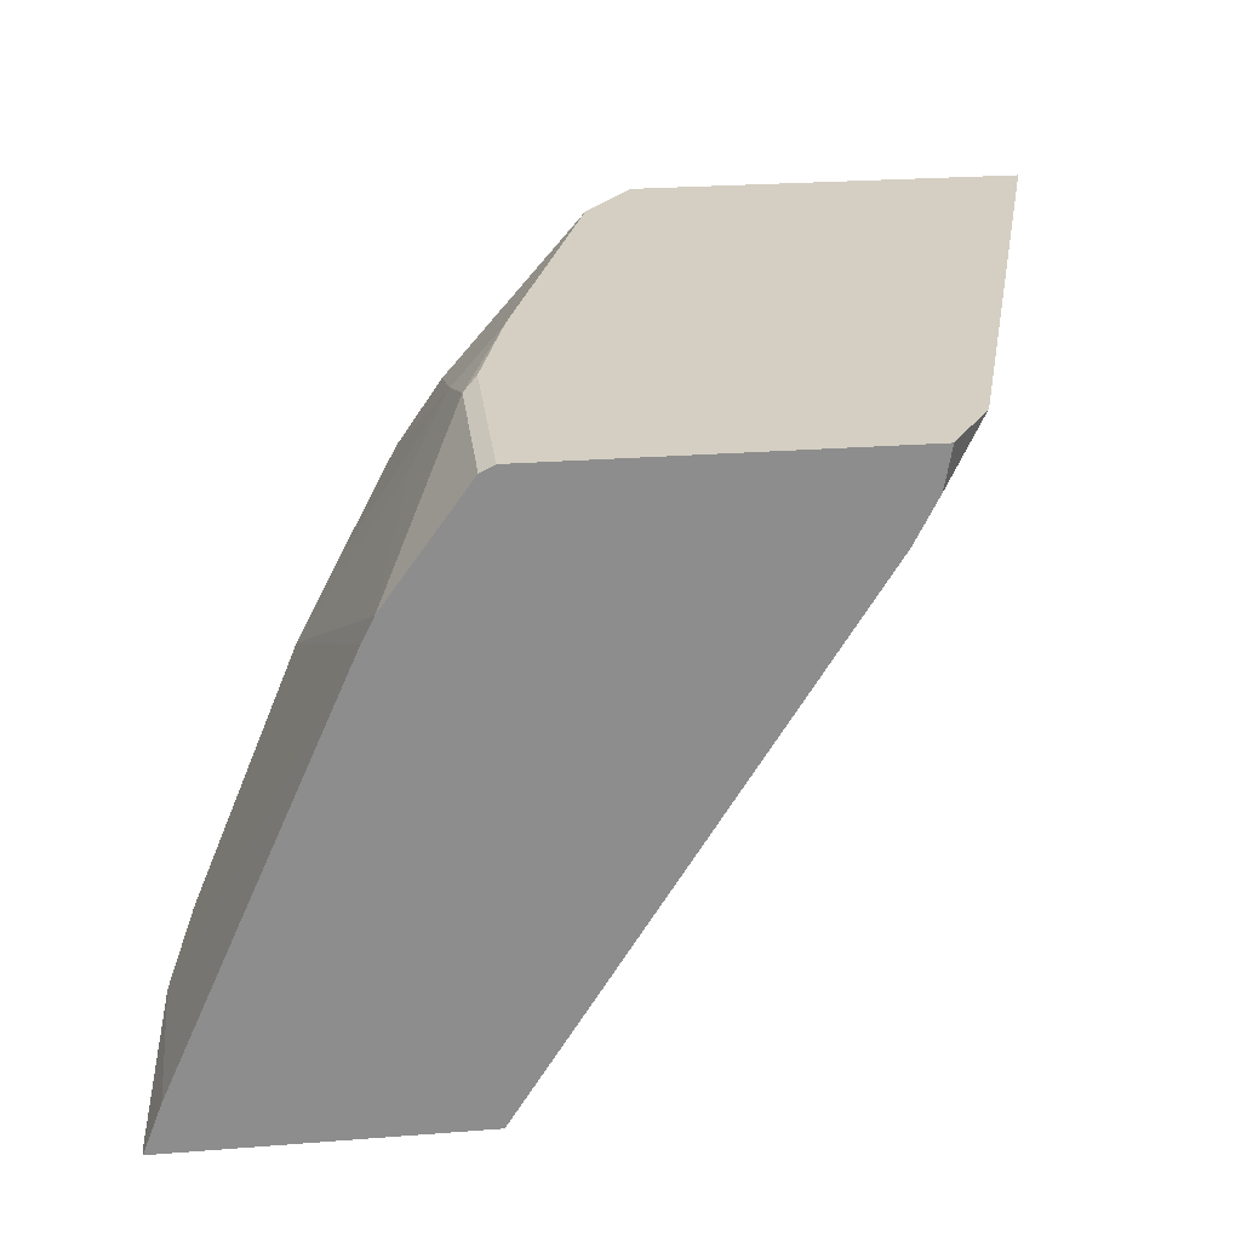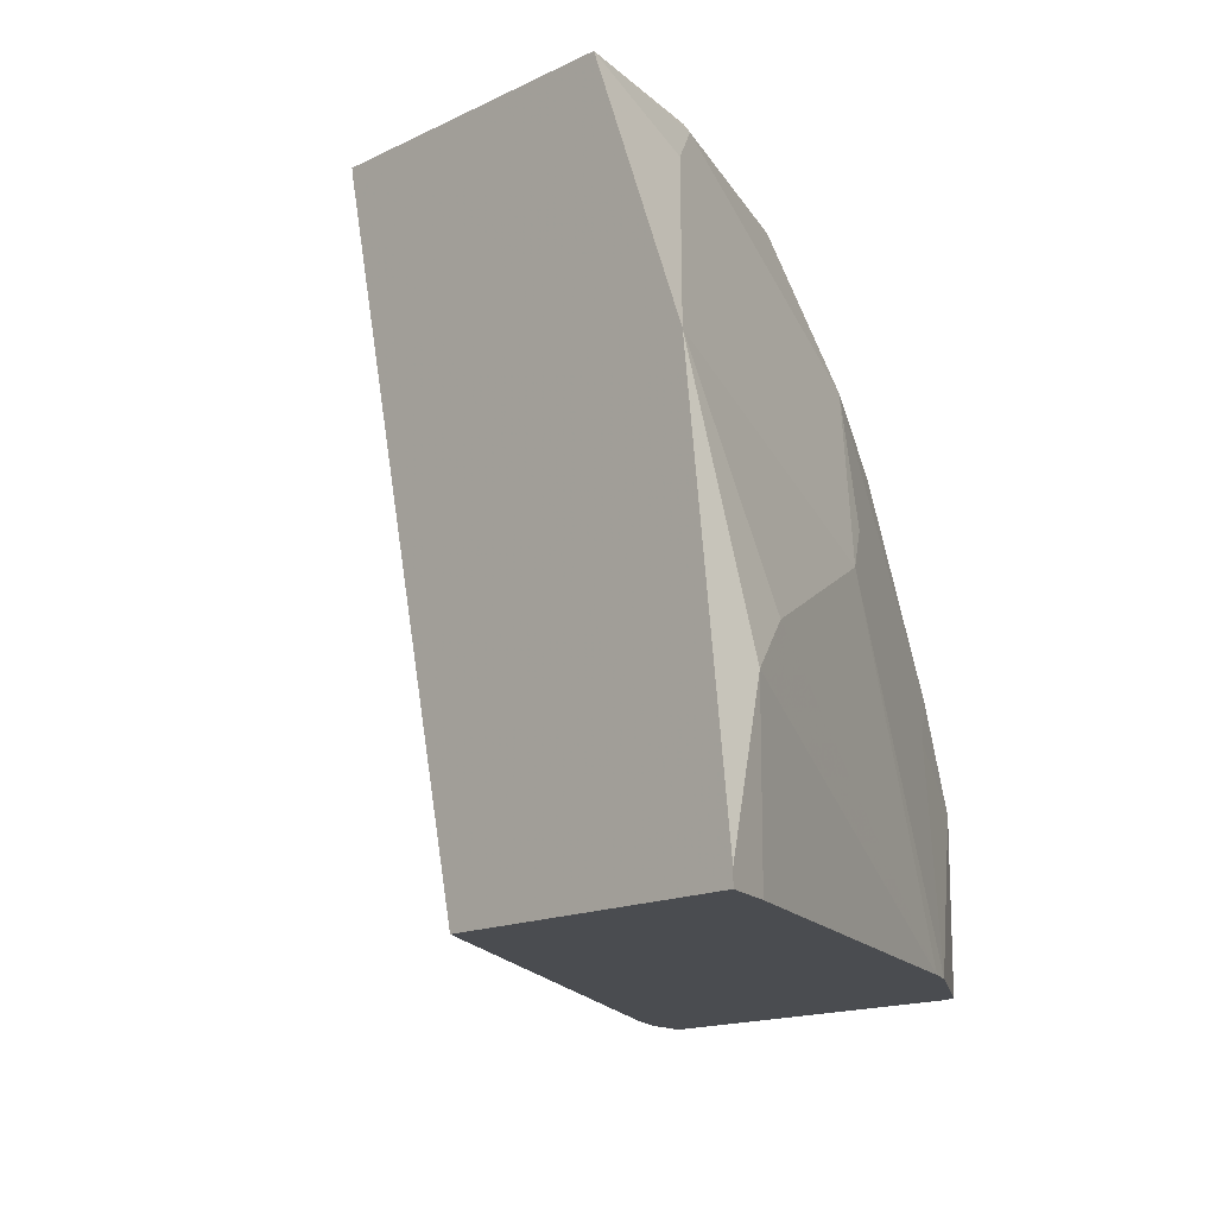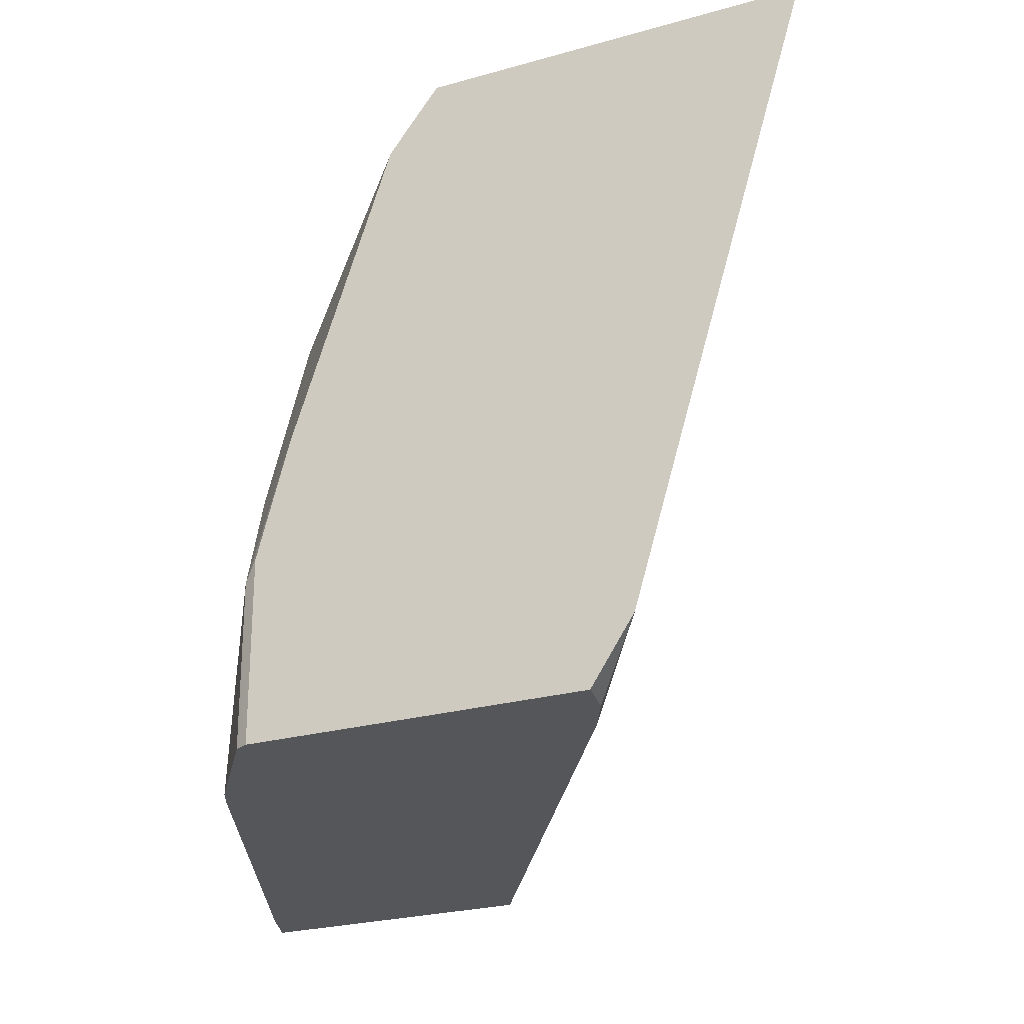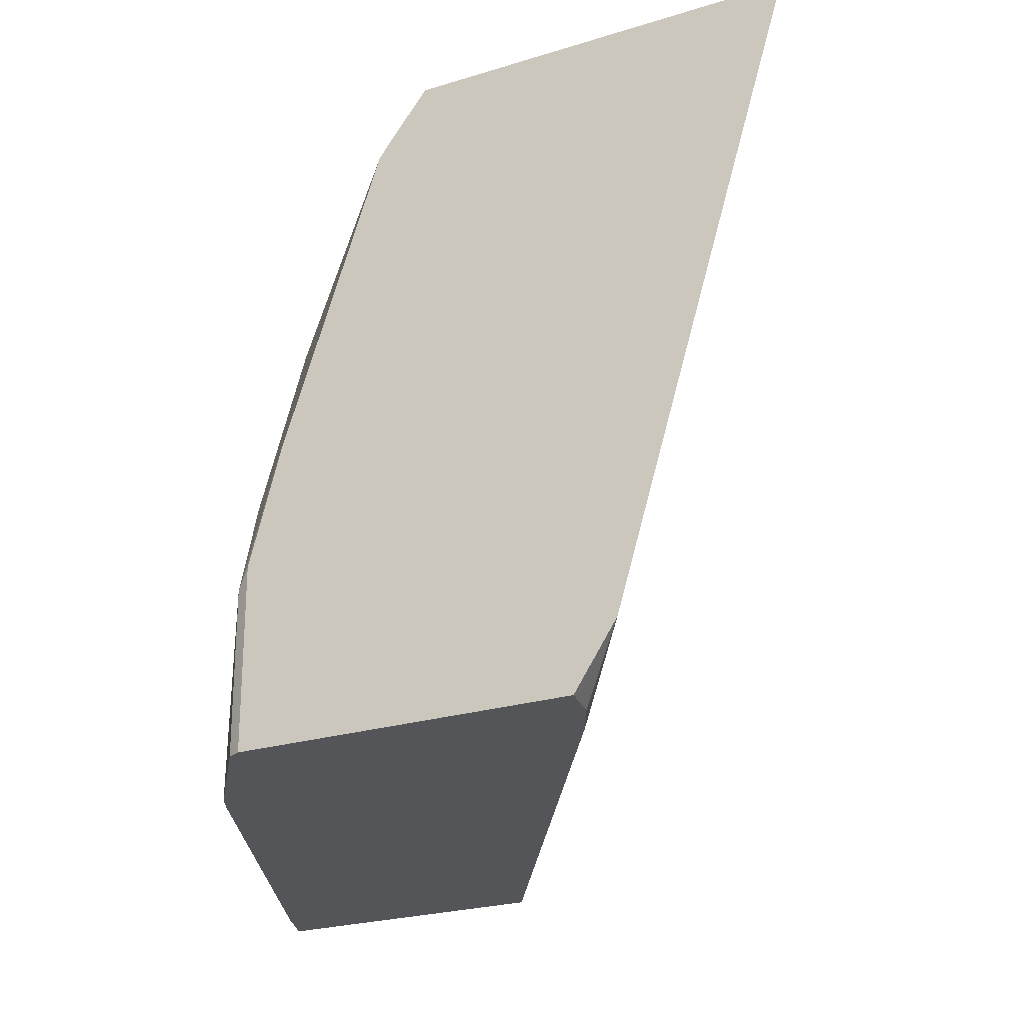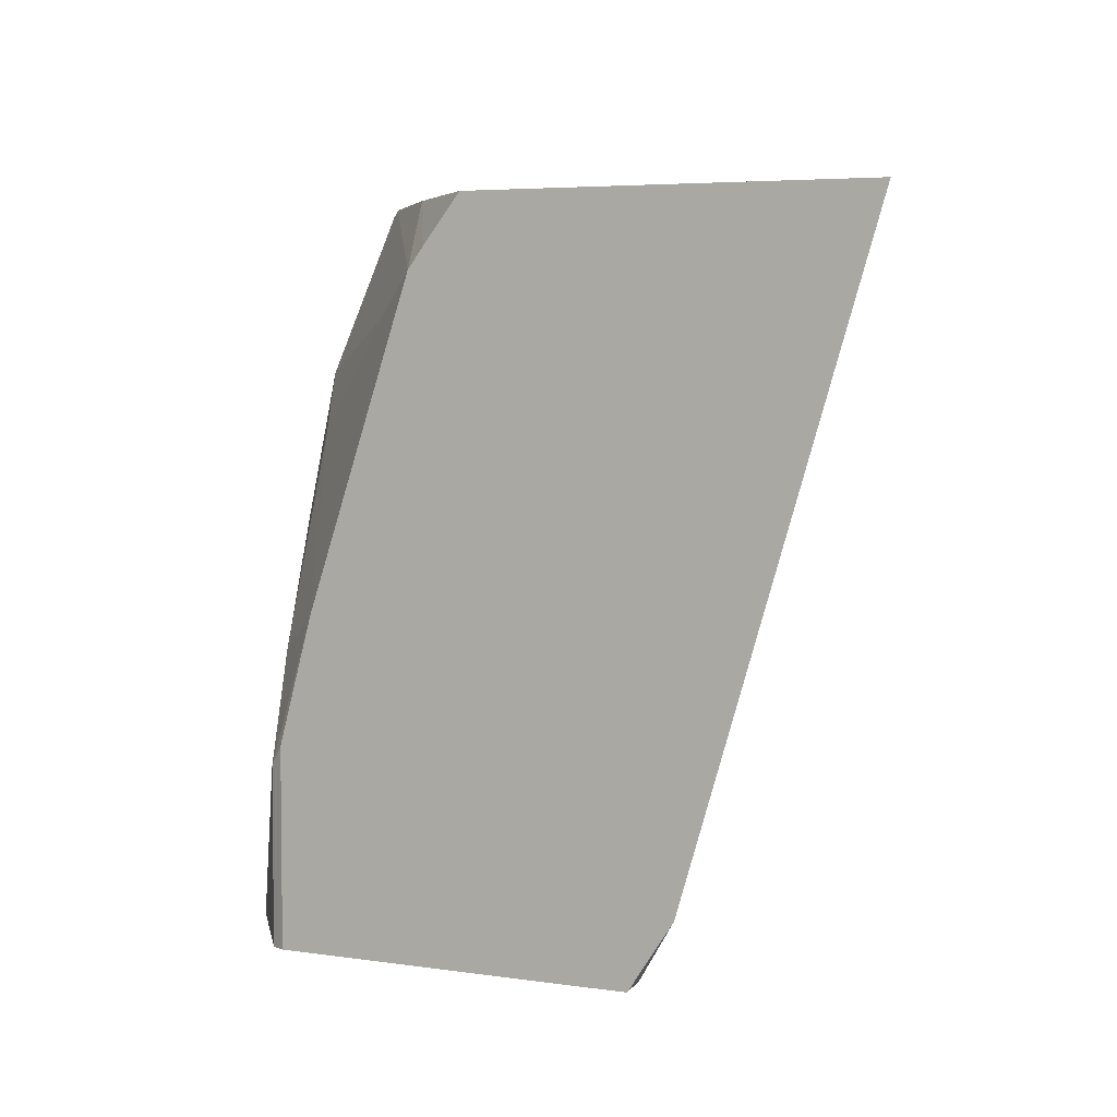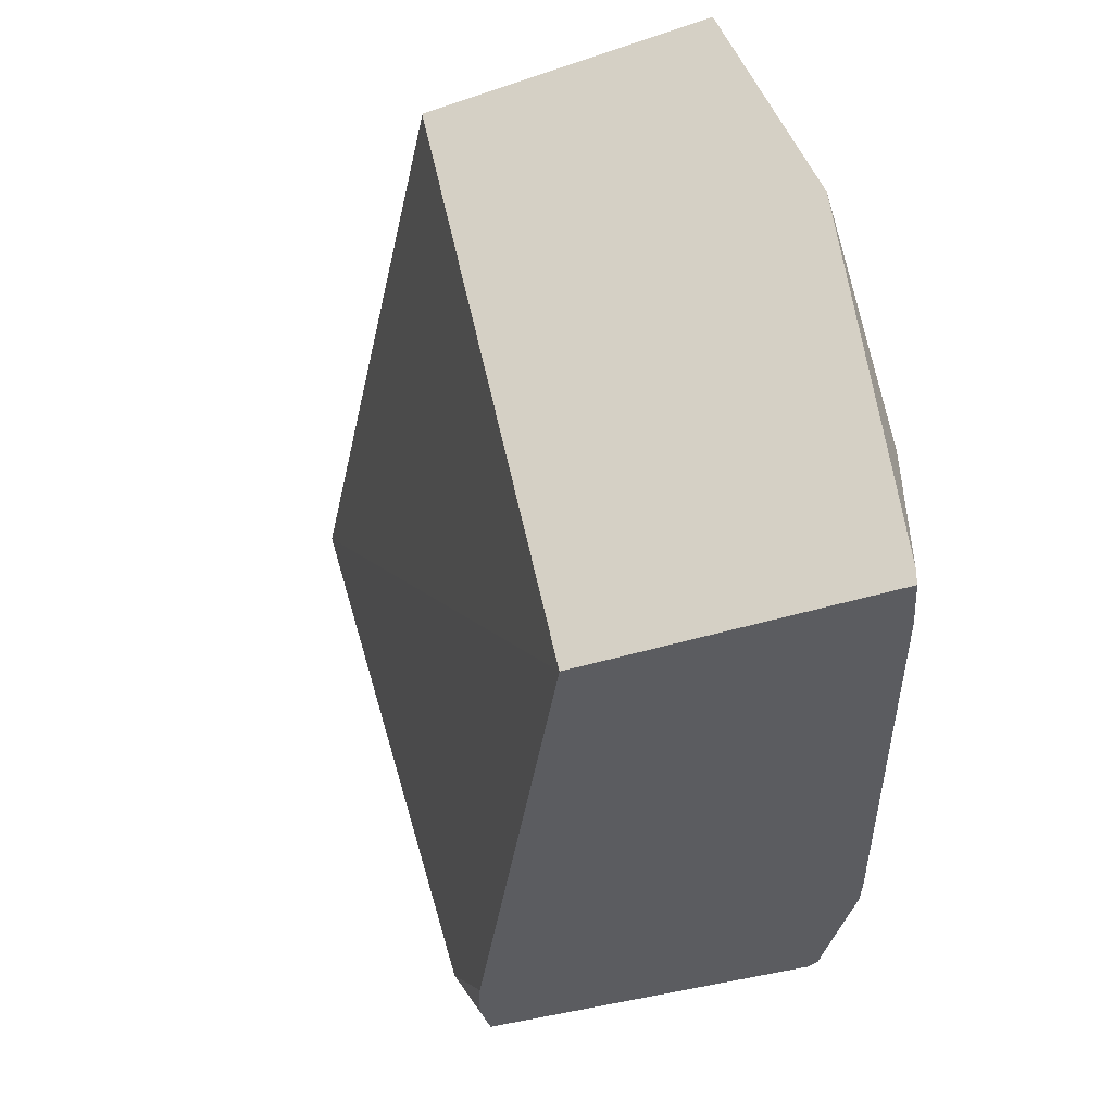
<metadata>
{"format":"obj","ext":"obj","renderer":"f3d","projection":"perspective","resolution":1024,"background":"white","views":[{"elev":25.8,"azim":-7.0,"up":"+Z"},{"elev":-15.1,"azim":-133.7,"up":"+Y"},{"elev":-25.3,"azim":24.5,"up":"+Y"},{"elev":-24.6,"azim":26.8,"up":"+Y"},{"elev":4.8,"azim":26.0,"up":"+Y"},{"elev":-34.7,"azim":-155.5,"up":"+Y"}]}
</metadata>
<code>
v -0.3864 0.0353 0.414
v -0.5279 0.03337 0.2172
v -0.5278 0.0344 0.2172
v -0.5277 0.0353 0.2172
v -0.5132 0.0353 0.414
v -0.4466 -0.1669 0.414
v -0.4703 -0.1886 0.3863
v -0.5759 -0.1886 0.2172
v -0.6278 0.0353 0.2172
v -0.5455 0.0353 0.3778
v -0.5251 0.02003 0.414
v -0.4608 -0.1886 0.414
v -0.4631 -0.1886 0.4007
v -0.674 -0.1886 0.2172
v -0.6593 -0.04992 0.2172
v -0.6261 0.01668 0.2504
v -0.6135 0.03337 0.2671
v -0.6131 0.0353 0.2652
v -0.5301 0.01335 0.414
v -0.5778 0.0353 0.3358
v -0.5743 -0.1886 0.414
v -0.6678 -0.1886 0.2338
v -0.674 -0.1835 0.2172
v -0.6678 -0.1336 0.2338
v -0.6595 -0.1169 0.2504
v -0.6261 -0.08347 0.3172
v -0.5927 -0.0167 0.3506
v -0.5801 0.03337 0.3339
v -0.5797 0.0353 0.332
v -0.576 0.01668 0.3506
v -0.5468 -2.151e-05 0.4007
v -0.5788 -0.0334 0.3784
v -0.5635 -0.0868 0.414
v -0.5743 -0.1269 0.414
v -0.5772 -0.1886 0.4126
v -0.6091 -0.1886 0.3673
v -0.6052 -0.1886 0.3752
v -0.5927 -0.1169 0.384
v -0.5801 -0.1002 0.4007
v -0.6135 -0.06679 0.3339
v -0.5788 -0.1336 0.4118
v -0.5788 -0.1886 0.4118
f 20 29 28
f 17 29 18
f 19 32 33
f 19 31 32
f 19 27 31
f 19 30 27
f 19 20 30
f 17 28 29
f 15 25 26
f 16 27 17
f 16 26 27
f 15 26 16
f 15 24 25
f 38 41 39
f 14 24 23
f 20 28 27
f 17 27 28
f 20 27 30
f 14 22 24
f 22 36 24
f 37 41 38
f 37 42 41
f 35 41 42
f 34 41 35
f 33 41 34
f 33 39 41
f 32 39 33
f 27 40 39
f 27 32 31
f 27 39 32
f 26 40 27
f 26 39 40
f 26 38 39
f 26 37 38
f 26 36 37
f 25 36 26
f 24 36 25
f 21 34 35
f 10 20 19
f 15 23 24
f 9 17 18
f 1 6 7
f 1 12 6
f 1 21 12
f 1 34 21
f 1 33 34
f 1 19 33
f 1 11 19
f 1 5 11
f 1 10 5
f 1 20 10
f 1 29 20
f 1 18 29
f 1 9 18
f 1 4 9
f 1 3 4
f 1 2 3
f 10 19 11
f 1 7 8
f 1 8 2
f 2 4 3
f 2 14 23
f 2 8 14
f 7 14 8
f 7 22 14
f 7 36 22
f 7 37 36
f 7 42 37
f 7 35 42
f 7 21 35
f 9 15 16
f 7 13 12
f 2 23 15
f 7 12 21
f 2 15 9
f 2 9 4
f 9 16 17
f 5 10 11
f 6 12 13
f 6 13 7

</code>
